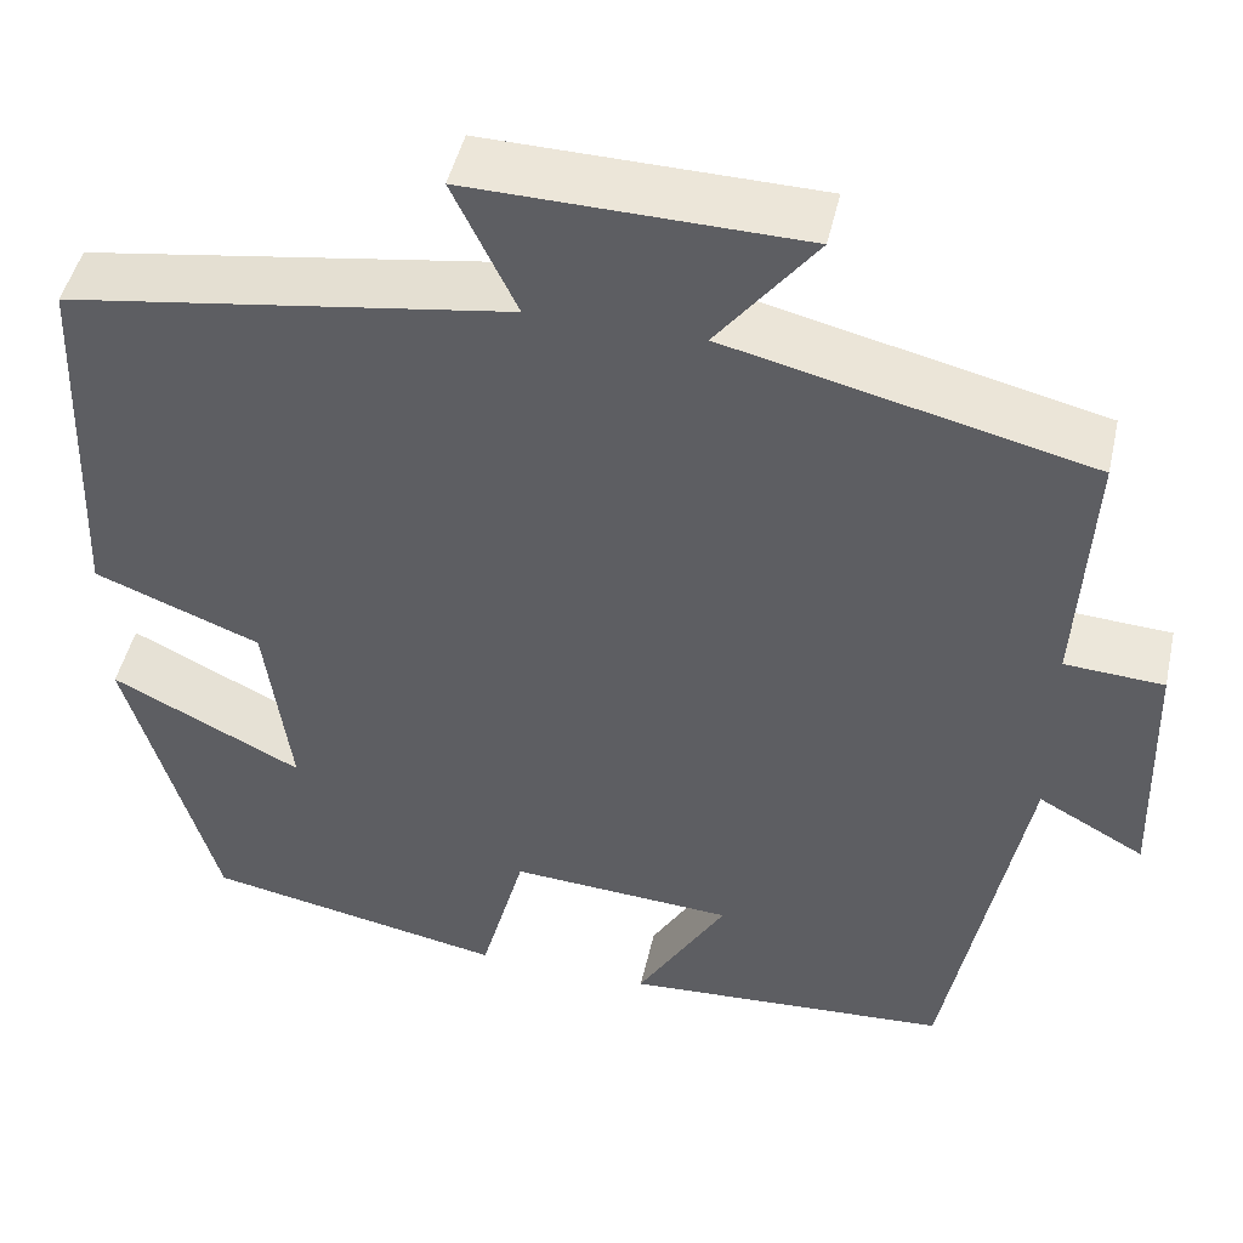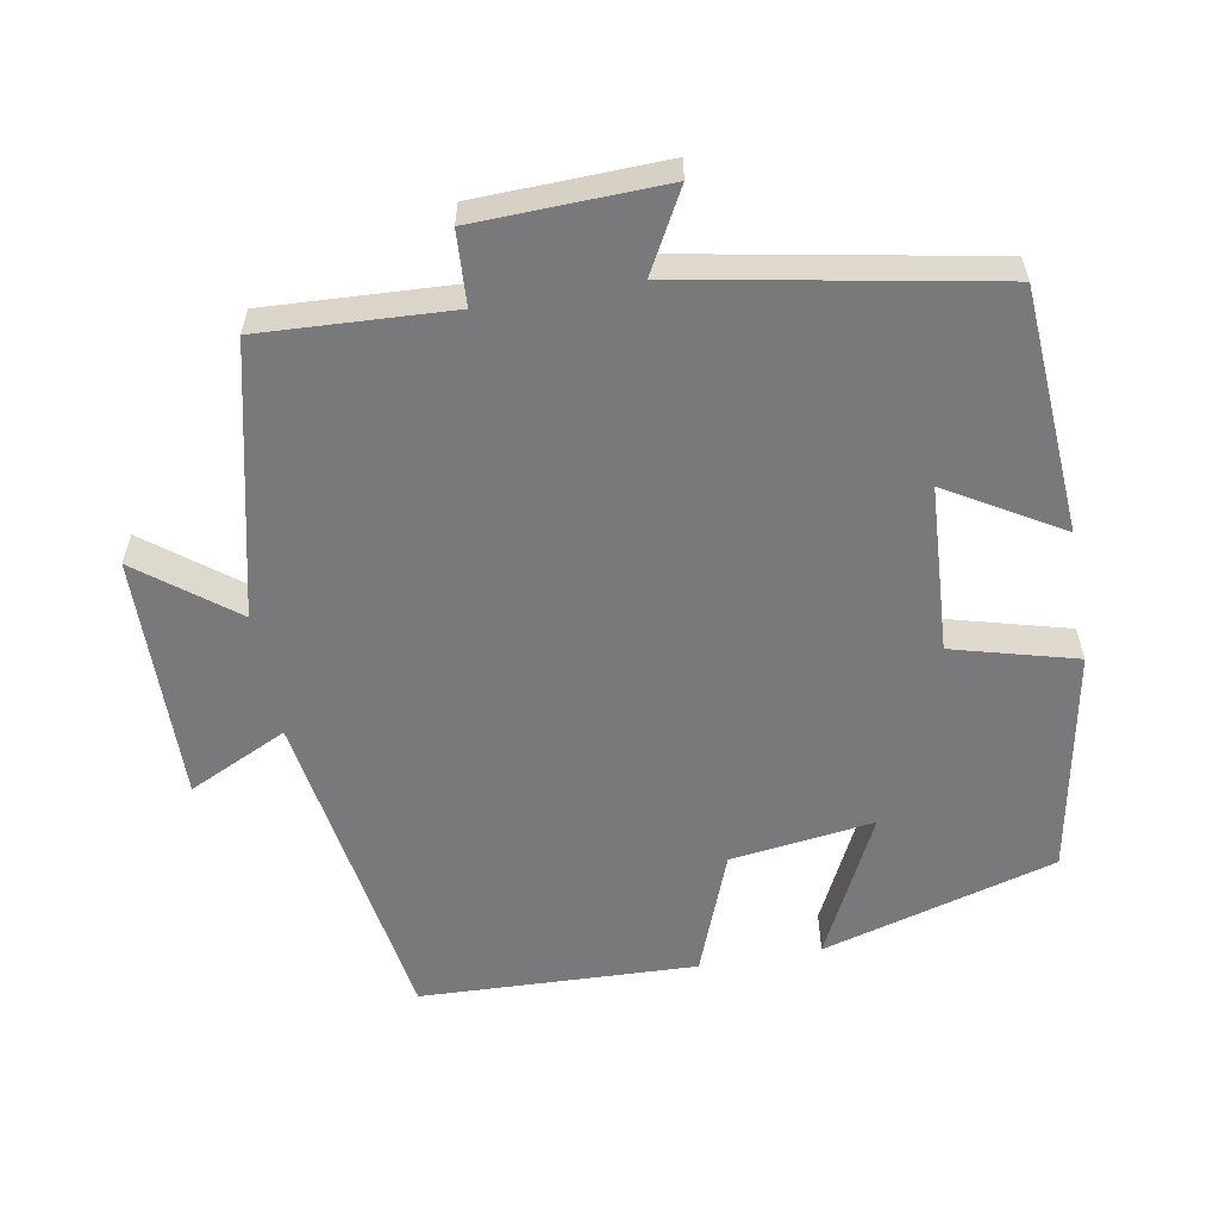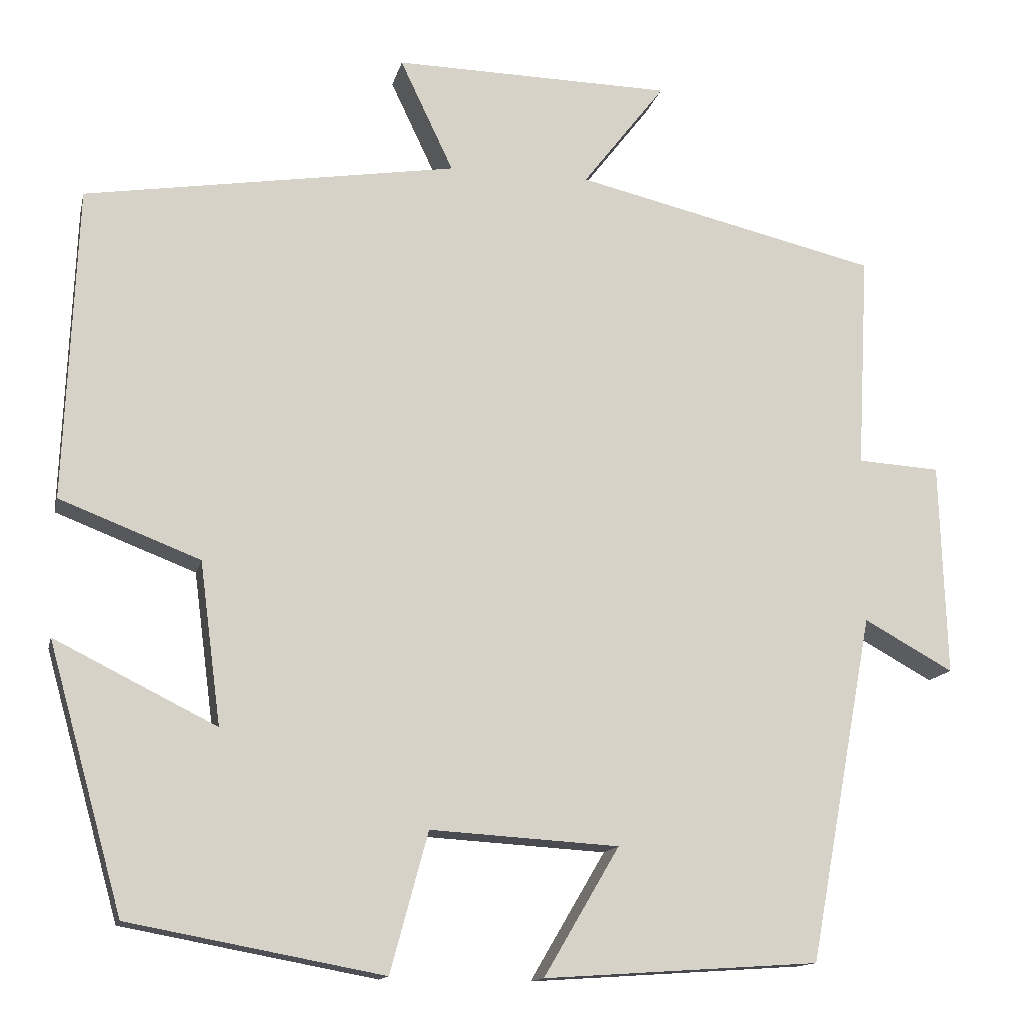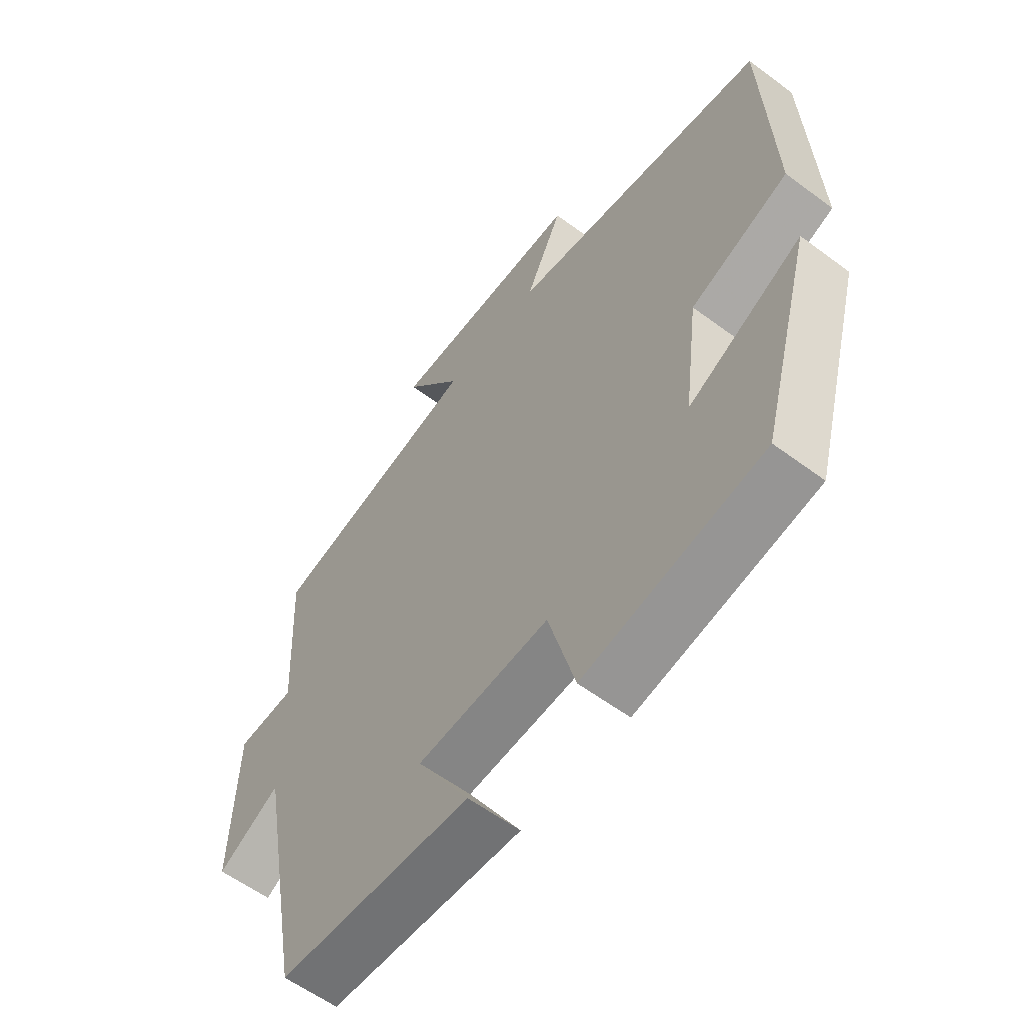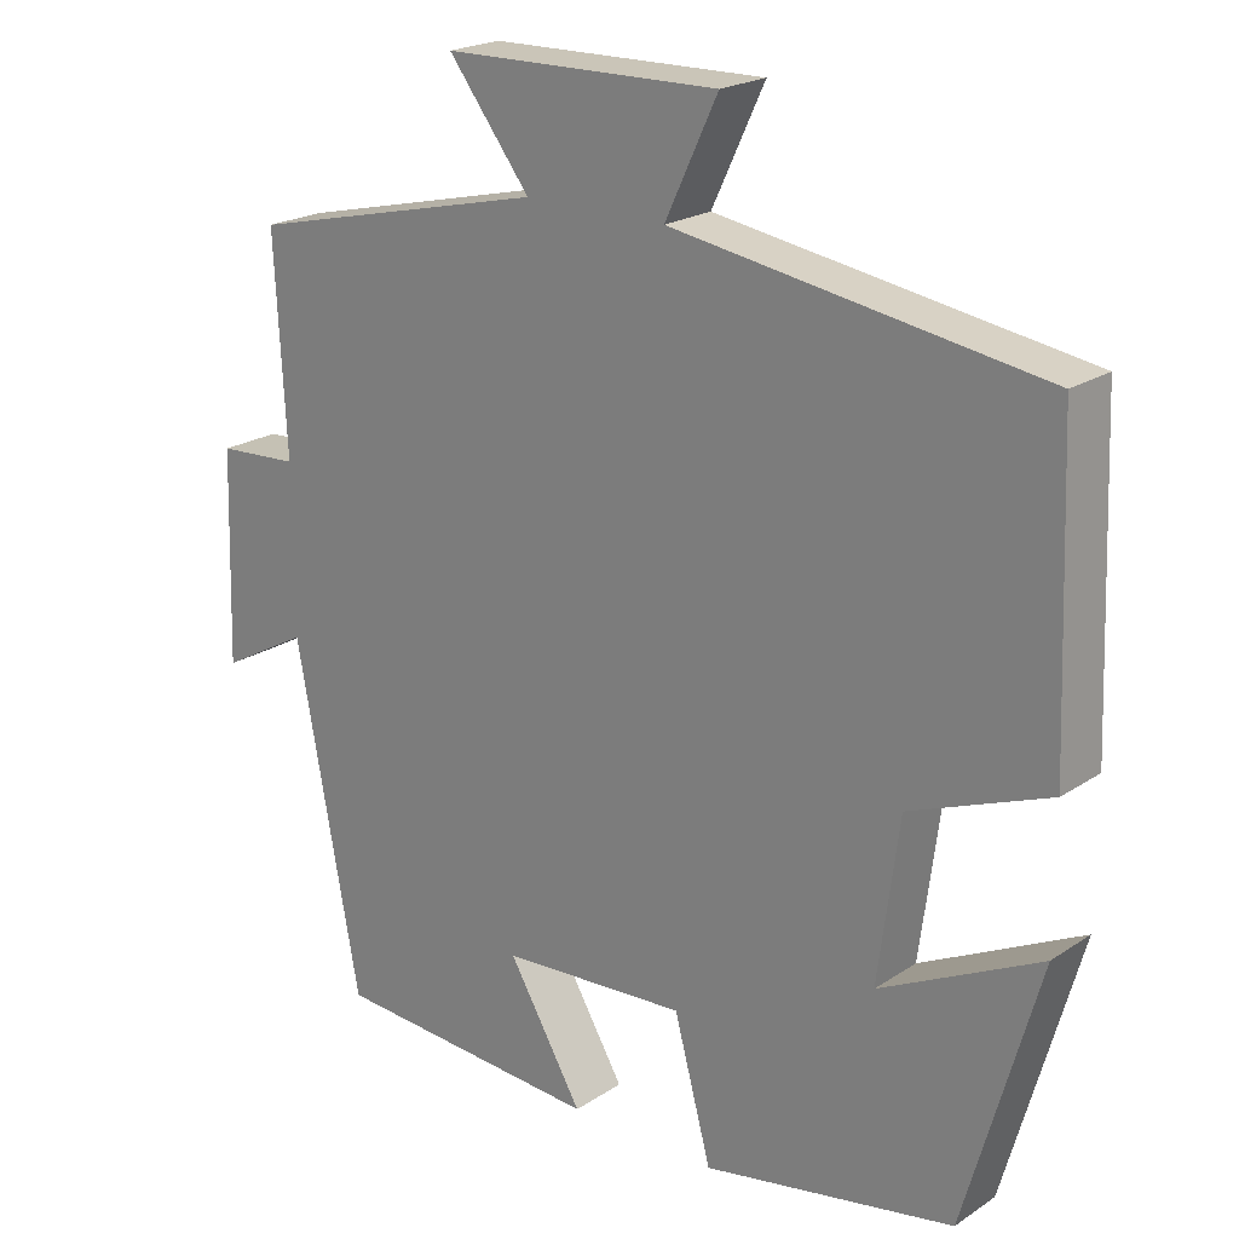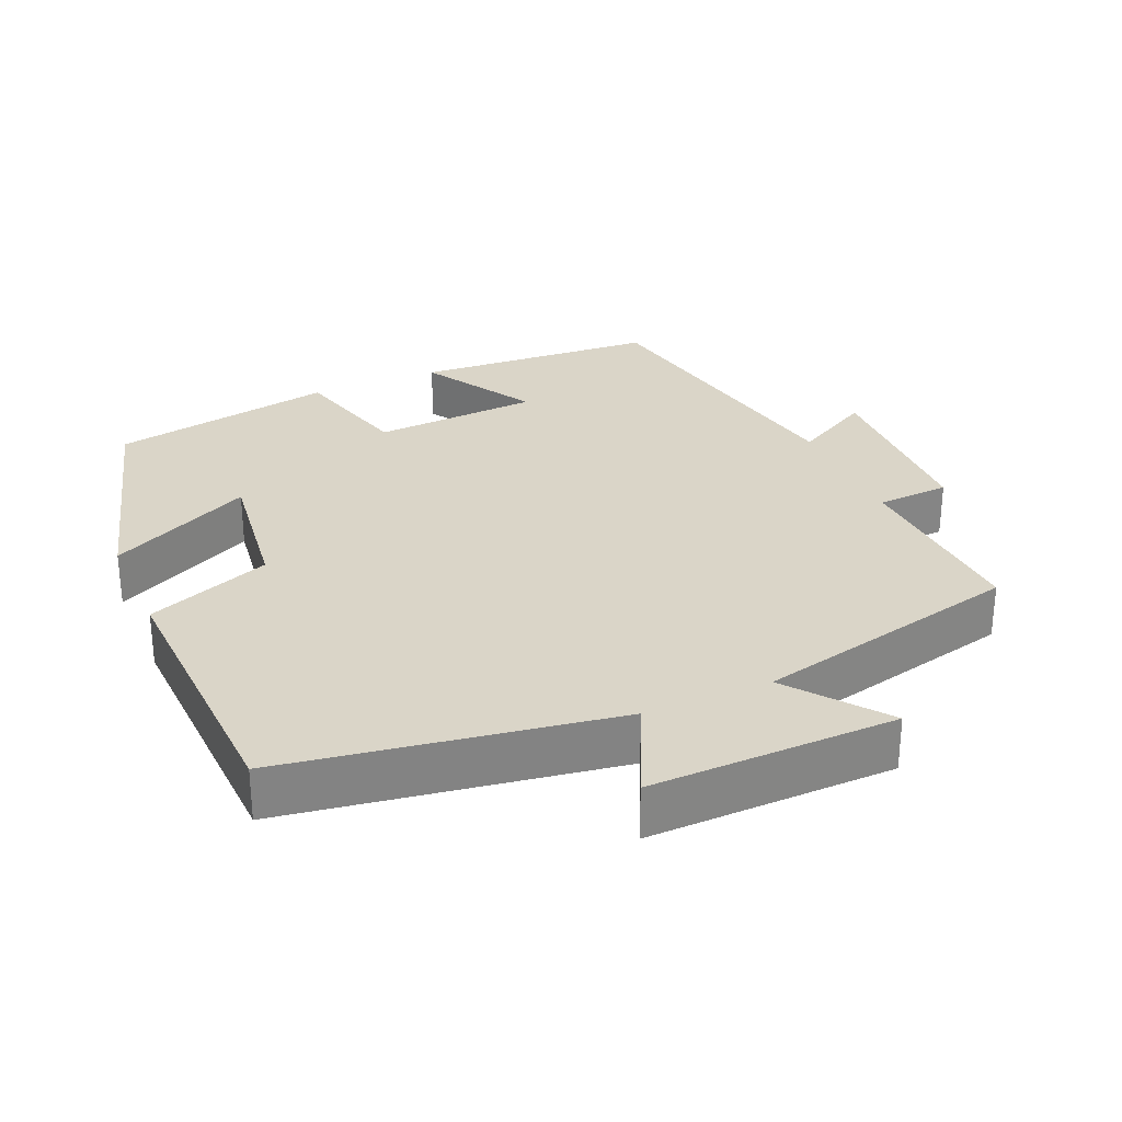
<metadata>
{"format":"obj","ext":"obj","renderer":"f3d","projection":"perspective","resolution":1024,"background":"white","views":[{"elev":47.3,"azim":12.7,"up":"+Z"},{"elev":-57.9,"azim":100.2,"up":"+Y"},{"elev":-13.8,"azim":-12.6,"up":"+Z"},{"elev":-58.7,"azim":-127.5,"up":"+Z"},{"elev":21.2,"azim":-139.3,"up":"+Z"},{"elev":29.1,"azim":-23.5,"up":"+Y"}]}
</metadata>
<code>
v -0.485 0.07 0.428
v -0.031 0.07 0.5
v -0.096 0.07 0.637
v 0.244 0.07 0.631
v 0.143 0.07 0.5
v 0.514 0.07 0.413
v 0.5 0.07 0.151
v 0.601 0.07 0.145
v 0.609 0.07 -0.115
v 0.5 0.07 -0.055
v 0.421 0.07 -0.478
v 0.085 0.07 -0.5
v 0.177 0.07 -0.344
v -0.053 0.07 -0.33
v -0.099 0.07 -0.5
v -0.409 0.07 -0.442
v -0.5 0.07 -0.119
v -0.303 0.07 -0.217
v -0.329 0.07 -0.019
v -0.5 0.07 0.047
v -0.485 0 0.428
v -0.031 0 0.5
v -0.096 0 0.637
v 0.244 0 0.631
v 0.143 0 0.5
v 0.514 0 0.413
v 0.5 0 0.151
v 0.601 0 0.145
v 0.609 0 -0.115
v 0.5 0 -0.055
v 0.421 0 -0.478
v 0.085 0 -0.5
v 0.177 0 -0.344
v -0.053 0 -0.33
v -0.099 0 -0.5
v -0.409 0 -0.442
v -0.5 0 -0.119
v -0.303 0 -0.217
v -0.329 0 -0.019
v -0.5 0 0.047
f 19 20 1 2
f 18 19 2
f 15 16 17 18
f 14 15 18 2
f 13 14 2
f 10 11 12 13
f 10 13 2
f 7 8 9 10
f 7 10 2 3
f 5 6 7
f 5 7 3
f 3 4 5
f 22 21 40 39
f 22 39 38
f 38 37 36 35
f 22 38 35 34
f 22 34 33
f 33 32 31 30
f 22 33 30
f 30 29 28 27
f 23 22 30 27
f 27 26 25
f 23 27 25
f 25 24 23
f 1 21 22 2
f 2 22 23 3
f 3 23 24 4
f 4 24 25 5
f 5 25 26 6
f 6 26 27 7
f 7 27 28 8
f 8 28 29 9
f 9 29 30 10
f 10 30 31 11
f 11 31 32 12
f 12 32 33 13
f 13 33 34 14
f 14 34 35 15
f 15 35 36 16
f 16 36 37 17
f 17 37 38 18
f 18 38 39 19
f 19 39 40 20
f 20 40 21 1

</code>
